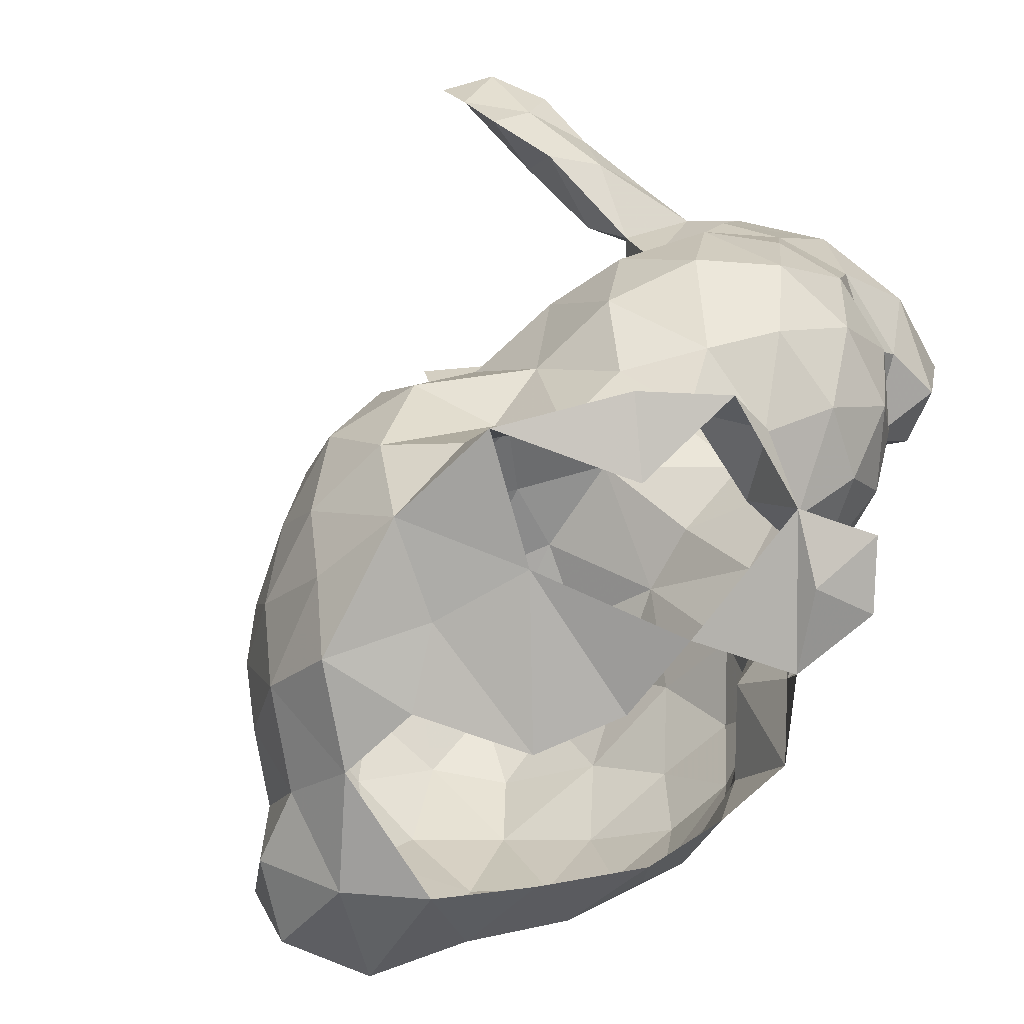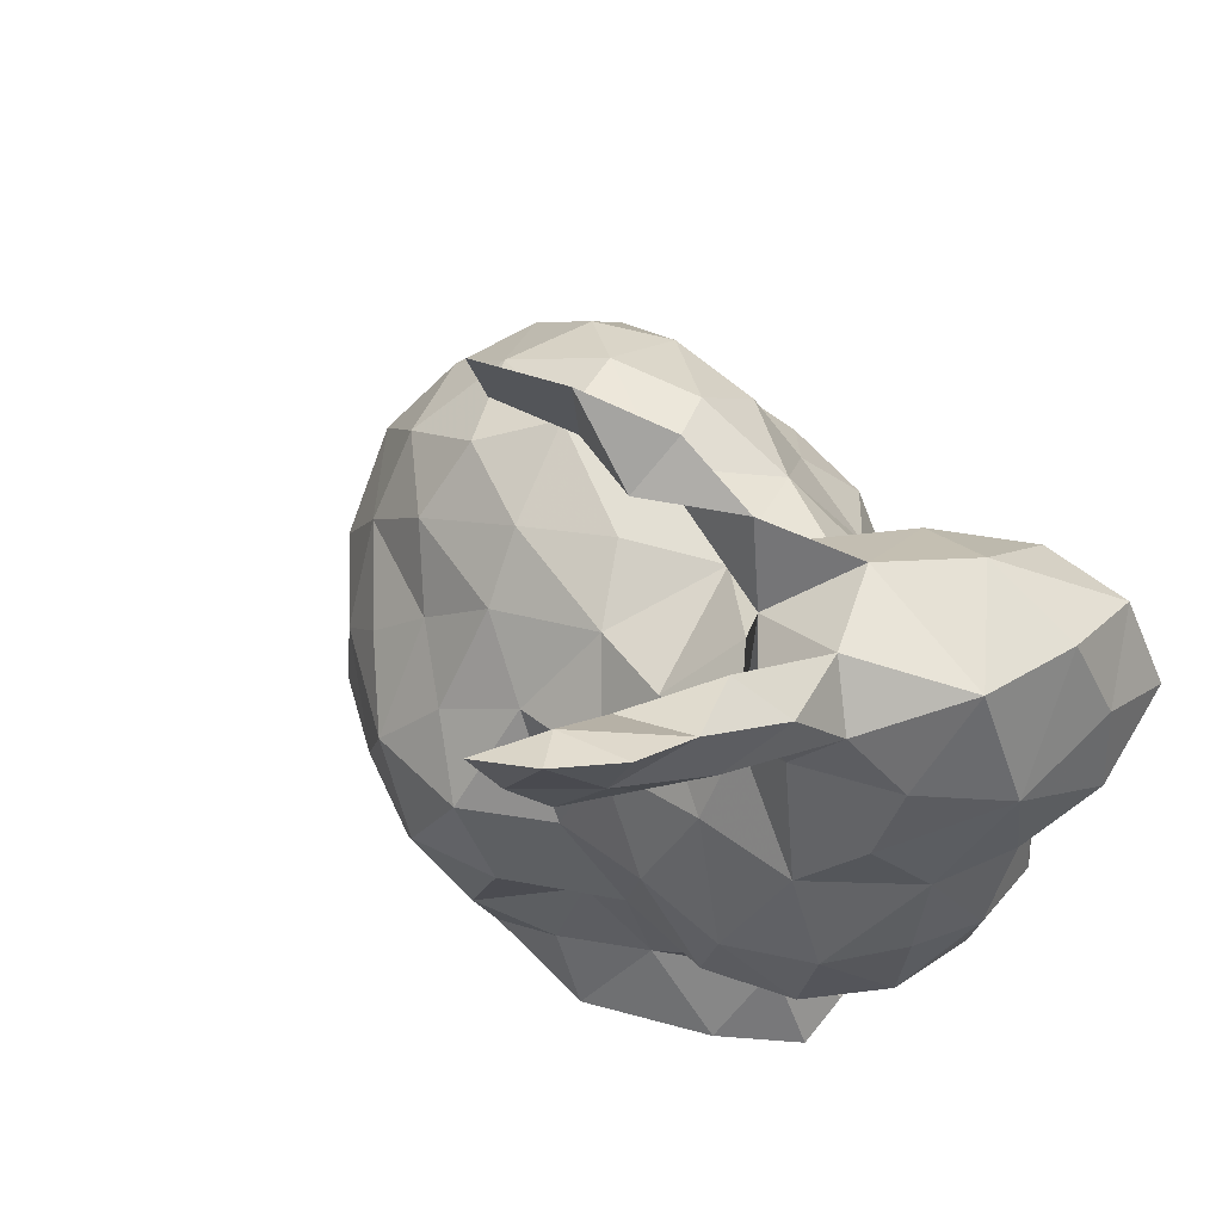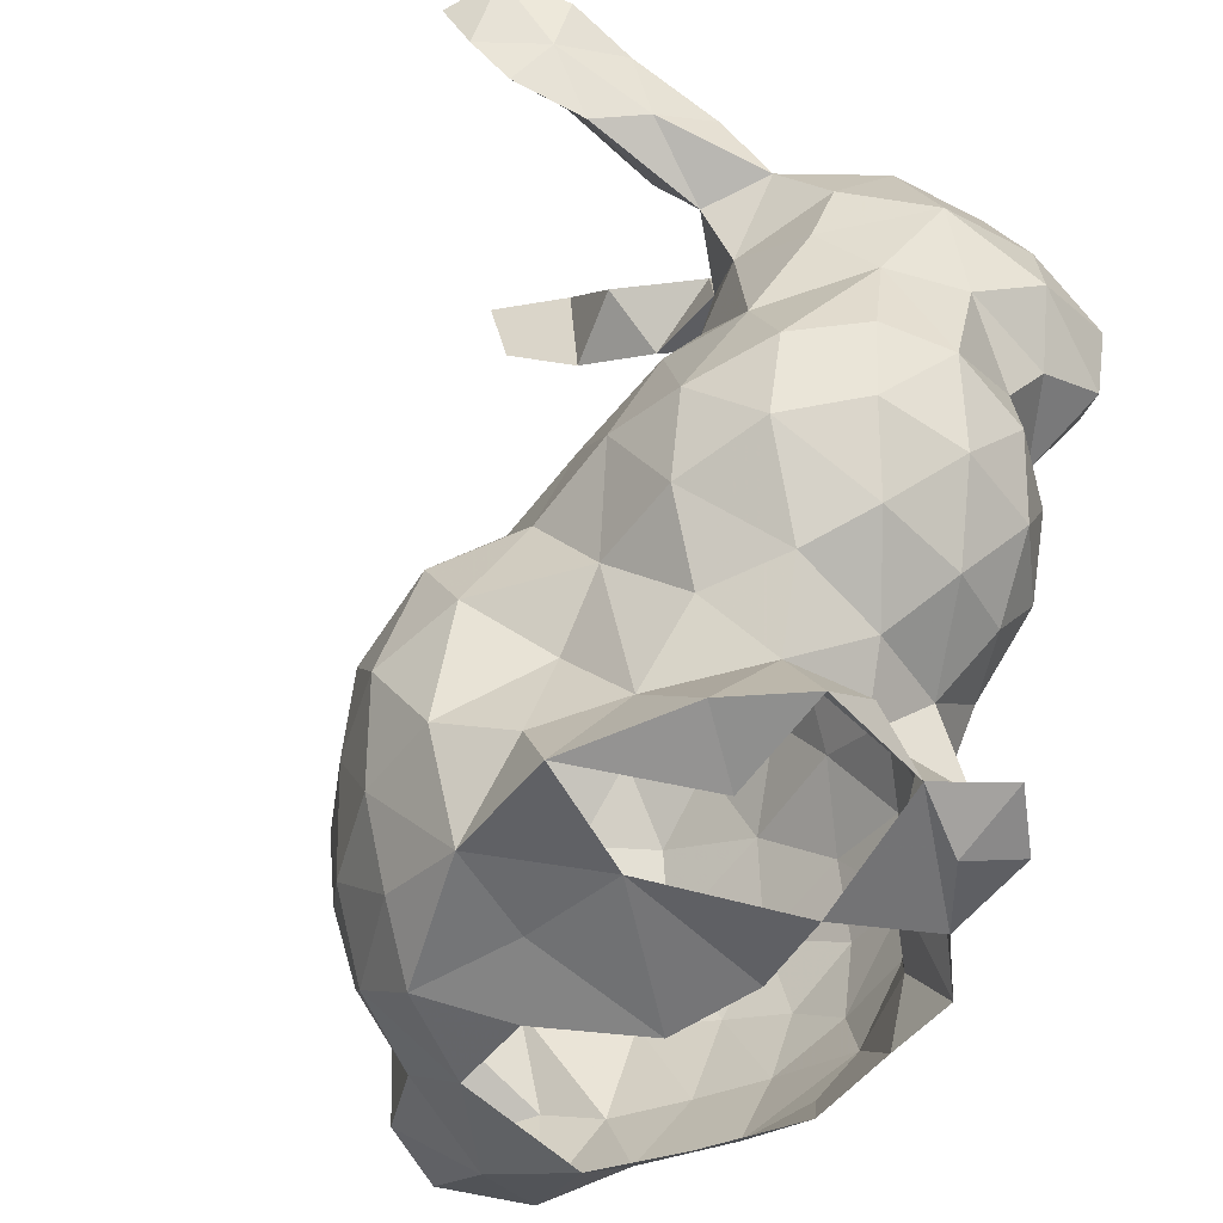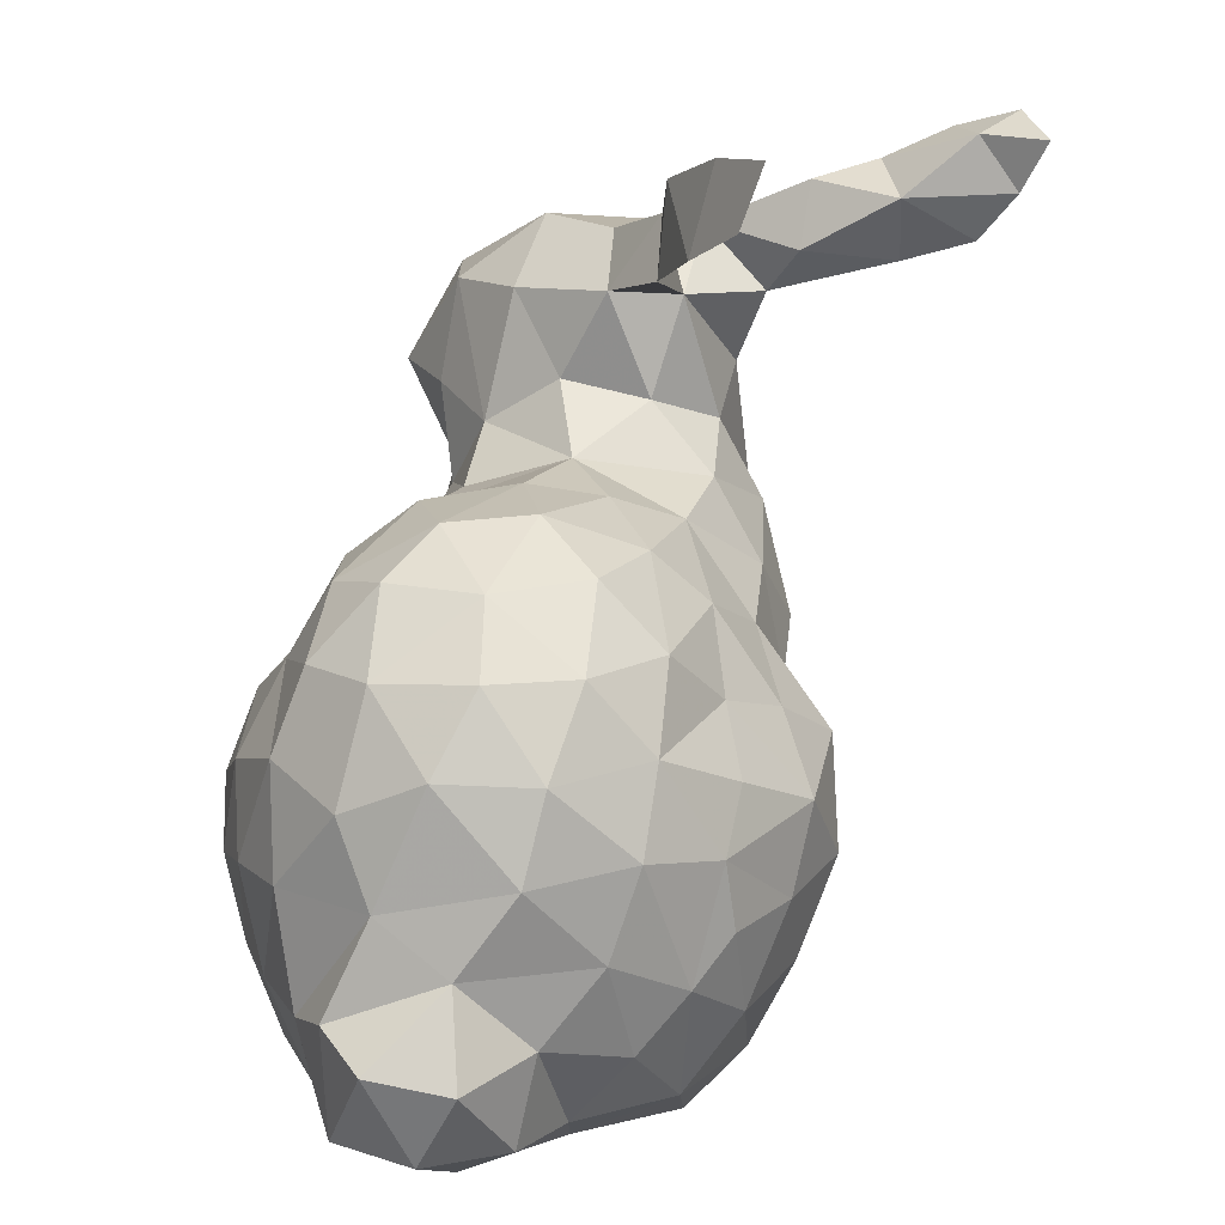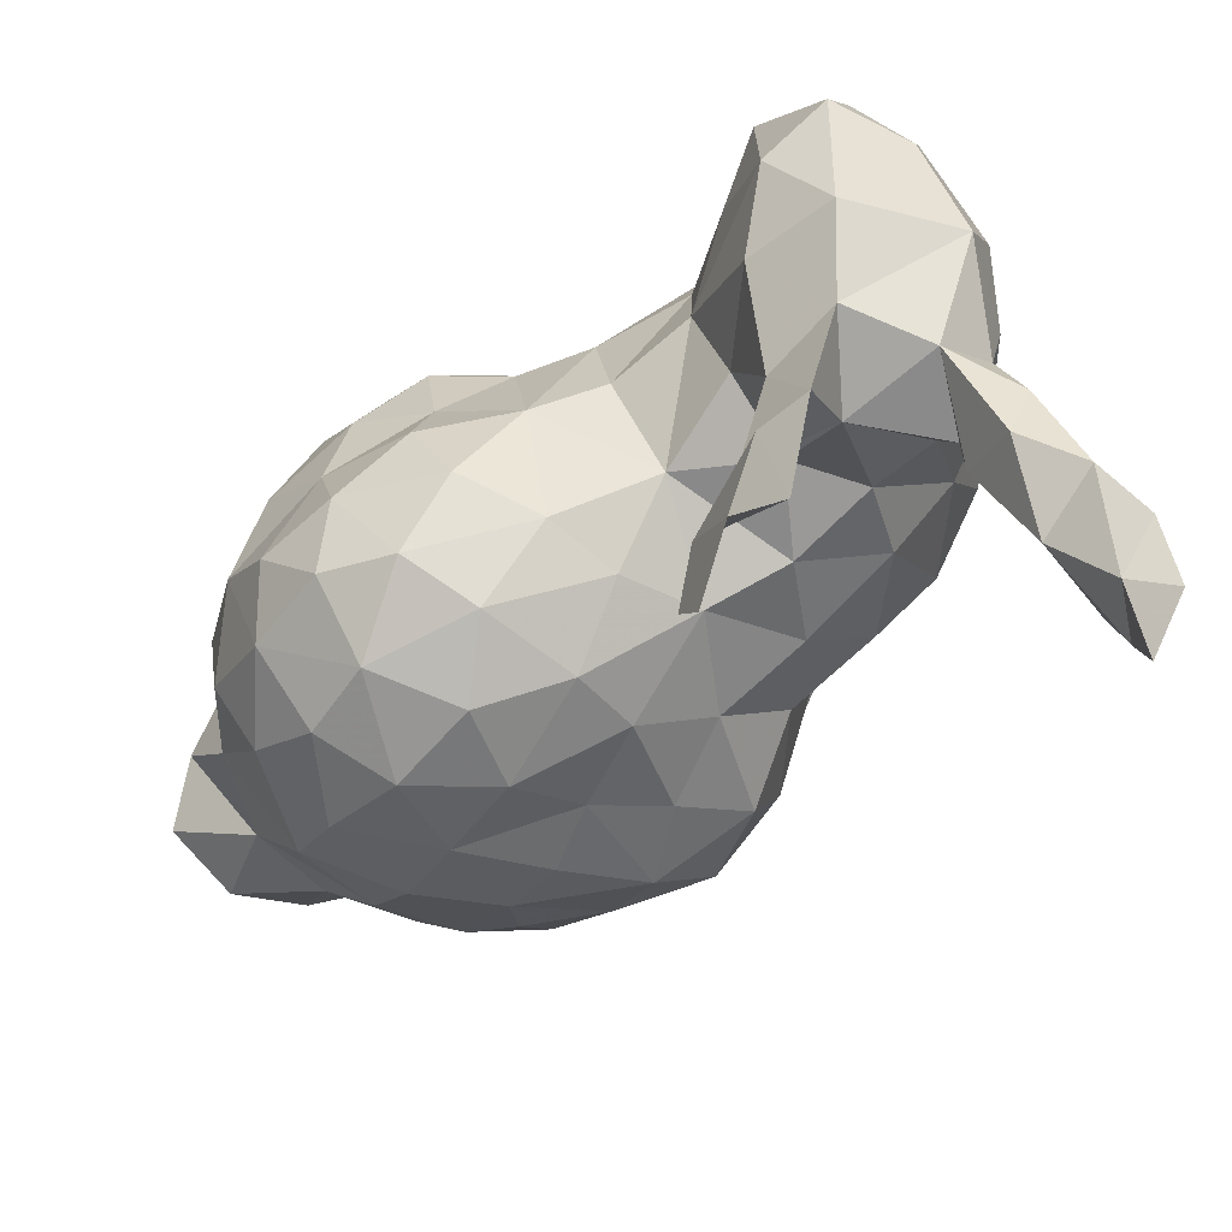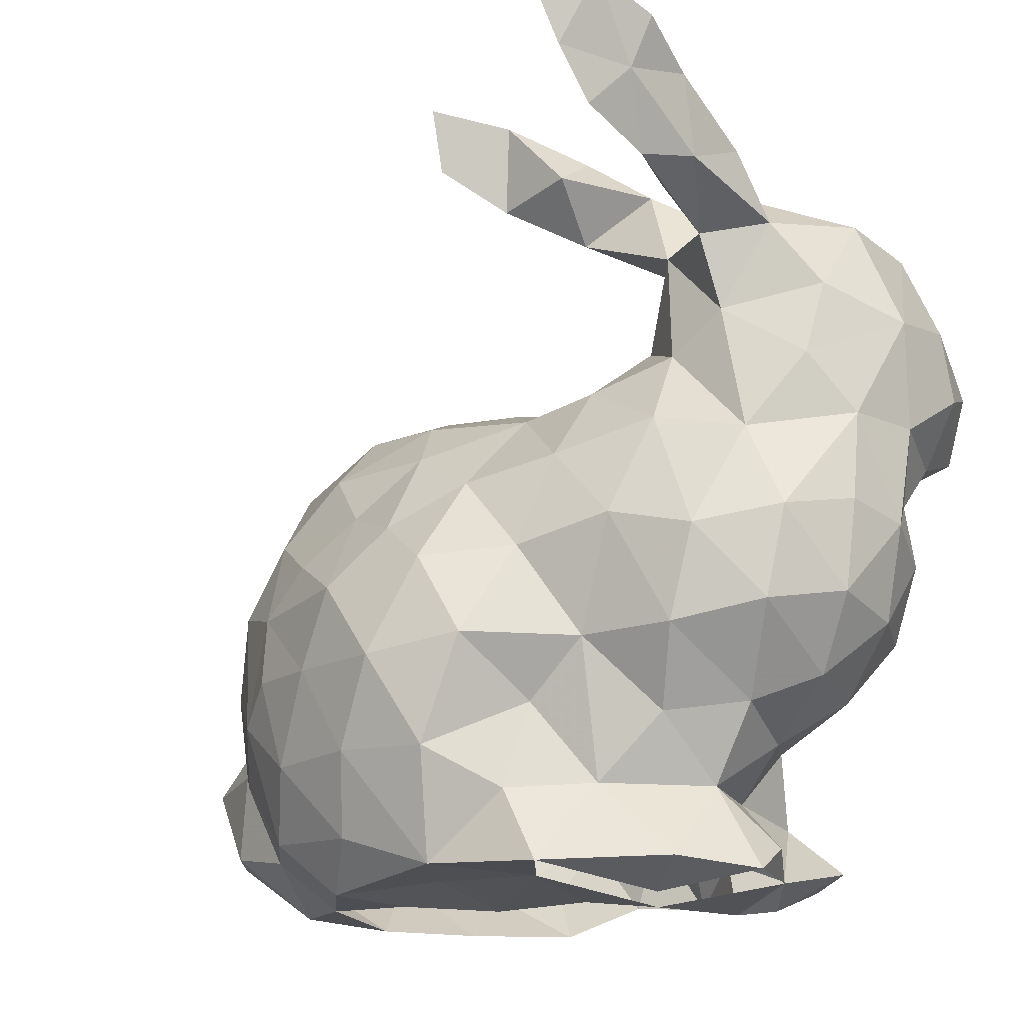
<metadata>
{"format":"obj","ext":"obj","renderer":"f3d","projection":"perspective","resolution":1024,"background":"white","views":[{"elev":-77.0,"azim":-130.0,"up":"+Y"},{"elev":53.4,"azim":-126.8,"up":"+Y"},{"elev":-53.3,"azim":-119.7,"up":"+Y"},{"elev":23.2,"azim":105.2,"up":"+Y"},{"elev":74.0,"azim":149.0,"up":"+Y"},{"elev":-18.8,"azim":-143.8,"up":"+Y"}]}
</metadata>
<code>
v 0.0584 0.06604 0.01581
v -0.0683 0.1641 -0.01948
v -0.01294 0.1288 0.01264
v 0.00271 0.1304 0.005225
v -0.06354 0.1632 -0.03497
v -0.004715 0.1277 0.02648
v -0.07295 0.1262 0.05146
v -0.06604 0.1435 0.03979
v 0.04525 0.04892 -0.002819
v -0.04711 0.1317 0.001447
v -0.08684 0.1127 0.004811
v -0.06943 0.1097 0.04194
v 0.001917 0.05505 0.05323
v 0.006031 0.04545 0.04743
v -0.06685 0.1562 -0.04682
v 0.05448 0.04982 0.009206
v -0.06548 0.1648 -0.05341
v 0.03401 0.04819 0.03252
v -0.05843 0.09798 0.04293
v -0.03565 0.1551 -0.002364
v -0.05718 0.08595 0.04466
v -0.05365 0.1117 0.03743
v -0.06312 0.04008 0.0364
v -0.05003 0.07398 0.04134
v 0.04118 0.06356 0.03192
v -0.05316 0.0389 0.04418
v 0.03743 0.03843 0.008795
v -0.05214 0.04914 0.0363
v -0.06587 0.03594 0.003591
v -0.0432 0.09054 0.04339
v -0.01498 0.1696 -0.01969
v 0.0376 0.08268 0.03567
v -0.08503 0.1497 0.02812
v -0.003551 0.118 0.03821
v -0.03281 0.07831 0.04286
v -0.03743 0.1051 0.03991
v -0.007142 0.06764 0.05607
v -0.03705 0.171 -0.00347
v -0.02609 0.1777 -0.01357
v -0.09166 0.1314 0.01459
v 0.005262 0.08319 0.05602
v -0.03365 0.1191 0.02893
v 0.008776 0.13 0.01883
v -0.02512 0.09855 0.04442
v -0.02518 0.03964 0.05031
v -0.063 0.1536 -0.01902
v -0.06682 0.1452 -0.01287
v 0.03629 0.0761 -0.0141
v -0.08372 0.1363 0.000397
v -0.02029 0.1197 0.03166
v 0.01061 0.1063 0.04292
v -0.02211 0.08223 0.05366
v -0.009985 0.106 0.04338
v -0.01114 0.0411 0.04904
v -0.007833 0.08145 0.05742
v -0.02156 0.06918 0.04917
v -0.01384 0.0937 0.0534
v 0.001021 0.09638 0.05167
v 0.007377 0.06779 0.0551
v -0.01491 0.05495 0.05029
v -0.06772 0.1325 -0.007794
v 0.007989 0.036 -0.01853
v 0.04183 0.06398 -0.0053
v -0.05804 0.05065 0.002414
v -0.06127 0.1266 0.04168
v -0.05352 0.1477 -0.002236
v -0.03529 0.04654 0.04286
v 0.01219 0.1205 0.03445
v -0.04744 0.1492 0.008771
v -0.05498 0.1462 0.02662
v 0.01868 0.09267 0.04858
v -0.06898 0.1513 -0.03429
v -0.02309 0.1625 -0.01028
v 0.0274 0.08012 0.04538
v 0.04122 0.09751 0.02437
v -0.0486 0.1249 0.03005
v 0.01962 0.04586 -0.02079
v 0.04935 0.04864 0.02419
v 0.04691 0.07634 0.005611
v 0.0195 0.04616 0.0426
v 0.01869 0.06125 0.04843
v 0.0171 0.07587 0.05202
v 0.05533 0.06307 0.002407
v 0.03009 0.06281 0.04102
v -0.08967 0.1131 0.01865
v -0.08876 0.09471 0.01497
v -0.05628 0.03749 -0.008482
v 0.01548 0.03621 0.03208
v 0.03162 0.04611 -0.006808
v 0.03099 0.05846 -0.01667
v -0.0769 0.1473 -0.005646
v -0.08244 0.1029 0.02897
v -0.02385 0.03842 -0.002372
v -0.03982 0.1083 -0.01897
v -0.07574 0.07816 -0.00897
v 0.02041 0.03651 -0.003697
v -0.08651 0.09668 0.00296
v -0.0586 0.03708 0.02317
v -0.0836 0.07873 0.01848
v 0.04513 0.08439 0.0181
v -0.03521 0.0912 -0.02383
v -0.04695 0.134 0.01661
v 0.04969 0.06819 0.02477
v -0.0373 0.1648 -0.01242
v -0.06682 0.1736 -0.04641
v -0.06036 0.1558 0.01117
v -0.06902 0.155 0.0252
v -0.08435 0.1508 0.01194
v 0.03098 0.09982 0.03798
v 0.04086 0.1041 0.01053
v 0.03305 0.1146 0.02188
v 0.02569 0.113 0.03398
v 0.03704 0.1036 -0.005609
v 0.0325 0.116 0.005409
v -0.04862 0.1623 0.000158
v 0.0256 0.1155 -0.008014
v 0.02176 0.1251 0.00784
v 0.02039 0.1247 0.02395
v -0.07598 0.1723 -0.04101
v -0.0749 0.1665 -0.0296
v -0.07586 0.1578 -0.01434
v -0.08021 0.1422 0.0436
v -0.05281 0.05099 0.01922
v -0.06938 0.1554 -0.001658
v -0.07753 0.0789 0.03257
v -0.07387 0.0918 0.03925
v -0.08706 0.1277 0.04623
v 0.03148 0.09054 -0.01798
v -0.06469 0.04072 0.01207
v -0.04457 0.07483 -0.01793
v -0.04162 0.0605 0.03948
v -0.08437 0.09124 0.02863
v -0.02728 0.05811 0.04036
v -0.0899 0.1357 0.03242
v -0.07242 0.1765 -0.05208
v -0.009439 0.1139 -0.01799
v -0.02904 0.07501 -0.032
v -0.02076 0.05669 -0.03151
v -0.07238 0.1631 -0.04221
v -0.07403 0.1529 -0.0254
v 0.001669 0.1034 -0.02274
v -0.03392 0.06483 -0.01824
v -0.03098 0.04959 -0.02203
v -0.03837 0.03595 0.0406
v -0.0105 0.09766 -0.02879
v -0.07959 0.09407 -0.008782
v -0.0728 0.1092 -0.009283
v -0.0842 0.08082 0.003228
v -0.0546 0.06212 -0.008669
v -0.08191 0.1226 -0.003375
v -0.06396 0.174 -0.05803
v 0.04266 0.08987 -0.003415
v -0.007392 0.03824 -0.008664
v 0.02554 0.06754 -0.02382
v 0.01146 0.125 -0.005899
v 0.01008 0.09453 -0.02738
v -0.02265 0.1056 -0.02176
v 0.01128 0.1142 -0.01653
v -0.01679 0.038 -0.02424
v -0.03206 0.1263 0.01032
v -0.00503 0.1233 -0.009414
v -0.001016 0.03725 0.01757
v -0.05788 0.1124 -0.01489
v 0.02296 0.103 -0.01804
v -0.02198 0.08898 -0.03446
v -0.05735 0.126 -0.007538
v -0.01785 0.1261 0.00043
v -0.04204 0.1216 -0.01032
v -0.02693 0.1199 -0.009462
v 0.01856 0.08592 -0.02701
v -0.06117 0.07497 -0.01611
v -0.04319 0.05072 -0.01152
v 0.01805 0.07386 -0.02857
v -5.9e-05 0.04386 -0.02671
v 0.01255 0.05758 -0.029
v 0.003962 0.0729 -0.03394
v -0.004686 0.05754 -0.03315
v -0.05235 0.09458 -0.02118
v -0.00282 0.08643 -0.03564
v -0.01349 0.07227 -0.03762
v -0.01556 0.1806 -0.0234
v 0.005888 0.03615 -0.001809
v -0.06661 0.09096 -0.01737
v 0.001262 0.03615 0.04376
v -0.08427 0.1111 0.03492
v 0.02828 0.03683 0.02059
v -0.08343 0.1155 0.04616
v -0.0925 0.1214 0.03112
v -0.01539 0.03857 0.02502
v -0.07619 0.0685 0.008197
v -0.07233 0.06716 0.02335
v -0.06537 0.08026 0.04179
v -0.06665 0.0638 0.000125
v -0.06536 0.06997 0.03476
v -0.06246 0.05973 0.01592
v -0.03747 0.03666 -0.02198
v -0.04641 0.03382 0.001332
v -0.055 0.06169 0.02988
v -0.05103 0.03437 0.03325
v -0.03185 0.03582 0.02408
f 1 16 78
f 1 16 83
f 1 78 103
f 1 79 83
f 1 79 103
f 2 5 46
f 2 5 120
f 2 46 124
f 2 120 121
f 2 121 124
f 3 4 43
f 3 4 167
f 3 6 43
f 3 6 50
f 3 50 160
f 3 160 167
f 4 43 117
f 4 117 155
f 4 155 161
f 4 161 167
f 5 15 17
f 5 15 72
f 5 17 105
f 5 46 72
f 5 105 120
f 6 34 50
f 6 34 68
f 6 43 68
f 7 8 65
f 7 8 122
f 7 12 65
f 7 12 187
f 7 122 127
f 7 127 187
f 8 65 76
f 8 70 76
f 8 70 107
f 8 107 122
f 9 16 27
f 9 16 83
f 9 27 89
f 9 63 83
f 9 63 89
f 10 66 69
f 10 66 166
f 10 69 102
f 10 102 160
f 10 160 168
f 10 166 168
f 11 40 85
f 11 40 150
f 11 85 86
f 11 86 97
f 11 97 146
f 11 146 147
f 11 147 150
f 12 19 22
f 12 19 126
f 12 22 65
f 12 92 126
f 12 92 185
f 12 185 187
f 13 14 54
f 13 14 80
f 13 37 59
f 13 37 60
f 13 54 60
f 13 59 81
f 13 80 81
f 14 54 184
f 14 80 184
f 15 17 139
f 15 72 139
f 16 27 78
f 17 105 135
f 17 105 151
f 17 135 139
f 17 135 151
f 18 25 78
f 18 25 84
f 18 78 186
f 18 80 84
f 18 80 88
f 18 88 186
f 19 21 30
f 19 21 126
f 19 22 36
f 19 30 36
f 20 38 73
f 20 38 104
f 20 38 115
f 20 66 69
f 20 66 115
f 20 69 115
f 20 73 104
f 20 104 115
f 21 24 30
f 21 24 192
f 21 126 192
f 22 36 42
f 22 42 76
f 22 65 76
f 23 26 28
f 23 26 199
f 23 28 98
f 23 98 199
f 24 30 35
f 24 35 131
f 24 131 198
f 24 192 194
f 24 194 198
f 25 32 84
f 25 32 100
f 25 78 103
f 25 100 103
f 26 28 67
f 26 67 144
f 26 144 199
f 27 78 186
f 27 89 96
f 27 96 186
f 28 67 131
f 28 98 123
f 28 123 198
f 28 131 198
f 29 64 87
f 29 64 129
f 29 87 197
f 29 98 129
f 30 35 44
f 30 36 44
f 31 39 73
f 31 39 181
f 32 74 84
f 32 74 109
f 32 75 100
f 32 75 109
f 33 40 108
f 33 40 134
f 33 107 108
f 33 107 122
f 33 122 134
f 34 50 53
f 34 51 53
f 34 51 68
f 35 44 52
f 35 52 56
f 35 56 133
f 35 131 133
f 36 42 50
f 36 44 50
f 37 52 55
f 37 52 56
f 37 55 59
f 37 56 60
f 38 39 73
f 38 39 104
f 38 73 104
f 38 104 115
f 39 73 104
f 40 49 108
f 40 49 150
f 40 85 188
f 40 134 188
f 41 55 58
f 41 55 59
f 41 58 71
f 41 59 82
f 41 71 82
f 42 50 160
f 42 76 160
f 43 68 118
f 43 117 118
f 44 50 53
f 44 52 57
f 44 53 57
f 45 54 60
f 45 60 133
f 45 67 133
f 45 67 144
f 46 47 72
f 46 47 124
f 47 61 66
f 47 61 91
f 47 66 124
f 47 72 140
f 47 91 124
f 47 91 140
f 48 63 79
f 48 63 90
f 48 79 152
f 48 90 154
f 48 128 152
f 48 128 154
f 49 61 91
f 49 61 150
f 49 91 108
f 51 53 58
f 51 58 71
f 51 68 112
f 51 71 109
f 51 109 112
f 52 55 57
f 53 57 58
f 55 57 58
f 56 60 133
f 59 81 82
f 61 66 166
f 61 147 150
f 61 147 166
f 62 77 96
f 62 77 174
f 62 96 182
f 62 153 159
f 62 153 182
f 62 159 174
f 63 79 83
f 63 89 90
f 64 87 172
f 64 123 129
f 64 123 195
f 64 149 172
f 64 149 193
f 64 193 195
f 66 69 106
f 66 69 115
f 66 106 115
f 66 106 124
f 67 131 133
f 68 112 118
f 69 70 102
f 69 70 106
f 69 106 115
f 70 76 102
f 70 106 107
f 71 74 82
f 71 74 109
f 72 139 140
f 74 81 82
f 74 81 84
f 75 100 110
f 75 109 111
f 75 110 111
f 76 102 160
f 77 89 90
f 77 89 96
f 77 90 154
f 77 154 175
f 77 174 175
f 79 100 103
f 79 100 152
f 80 81 84
f 80 88 184
f 85 86 92
f 85 92 185
f 85 185 188
f 86 92 132
f 86 97 148
f 86 99 132
f 86 99 148
f 87 172 196
f 87 196 197
f 91 108 124
f 91 121 124
f 91 121 140
f 92 126 132
f 93 153 159
f 93 153 162
f 93 159 196
f 93 162 189
f 93 189 200
f 94 101 157
f 94 101 178
f 94 157 169
f 94 163 168
f 94 163 178
f 94 168 169
f 95 146 148
f 95 146 183
f 95 148 190
f 95 171 183
f 95 171 193
f 95 190 193
f 97 146 148
f 98 123 129
f 98 144 199
f 98 144 200
f 99 125 132
f 99 125 191
f 99 148 190
f 99 190 191
f 100 110 152
f 101 130 137
f 101 130 178
f 101 137 165
f 101 157 165
f 105 119 120
f 105 119 135
f 105 135 151
f 106 107 108
f 106 108 124
f 109 111 112
f 110 111 114
f 110 113 114
f 110 113 152
f 111 112 118
f 111 114 117
f 111 117 118
f 113 114 116
f 113 116 164
f 113 128 152
f 113 128 164
f 114 116 117
f 116 117 155
f 116 155 158
f 116 158 164
f 119 120 139
f 119 135 139
f 120 121 140
f 120 139 140
f 122 127 134
f 123 195 198
f 125 126 132
f 125 126 192
f 125 191 194
f 125 192 194
f 127 134 188
f 127 187 188
f 128 154 170
f 128 164 170
f 130 137 142
f 130 142 172
f 130 149 171
f 130 149 172
f 130 171 178
f 136 141 145
f 136 141 158
f 136 145 157
f 136 157 169
f 136 158 161
f 136 161 169
f 137 138 142
f 137 138 180
f 137 165 180
f 138 142 143
f 138 143 159
f 138 159 177
f 138 177 180
f 141 145 179
f 141 156 164
f 141 156 179
f 141 158 164
f 142 143 172
f 143 159 196
f 143 172 196
f 145 157 165
f 145 165 179
f 146 147 183
f 147 163 166
f 147 163 183
f 149 171 193
f 153 162 182
f 154 170 173
f 154 173 175
f 155 158 161
f 156 164 170
f 156 170 179
f 159 174 177
f 160 167 169
f 160 168 169
f 161 167 169
f 163 166 168
f 163 178 183
f 165 179 180
f 170 173 176
f 170 176 179
f 171 178 183
f 173 175 176
f 174 175 177
f 175 176 177
f 176 177 180
f 176 179 180
f 185 187 188
f 190 191 195
f 190 193 195
f 191 194 198
f 191 195 198

</code>
